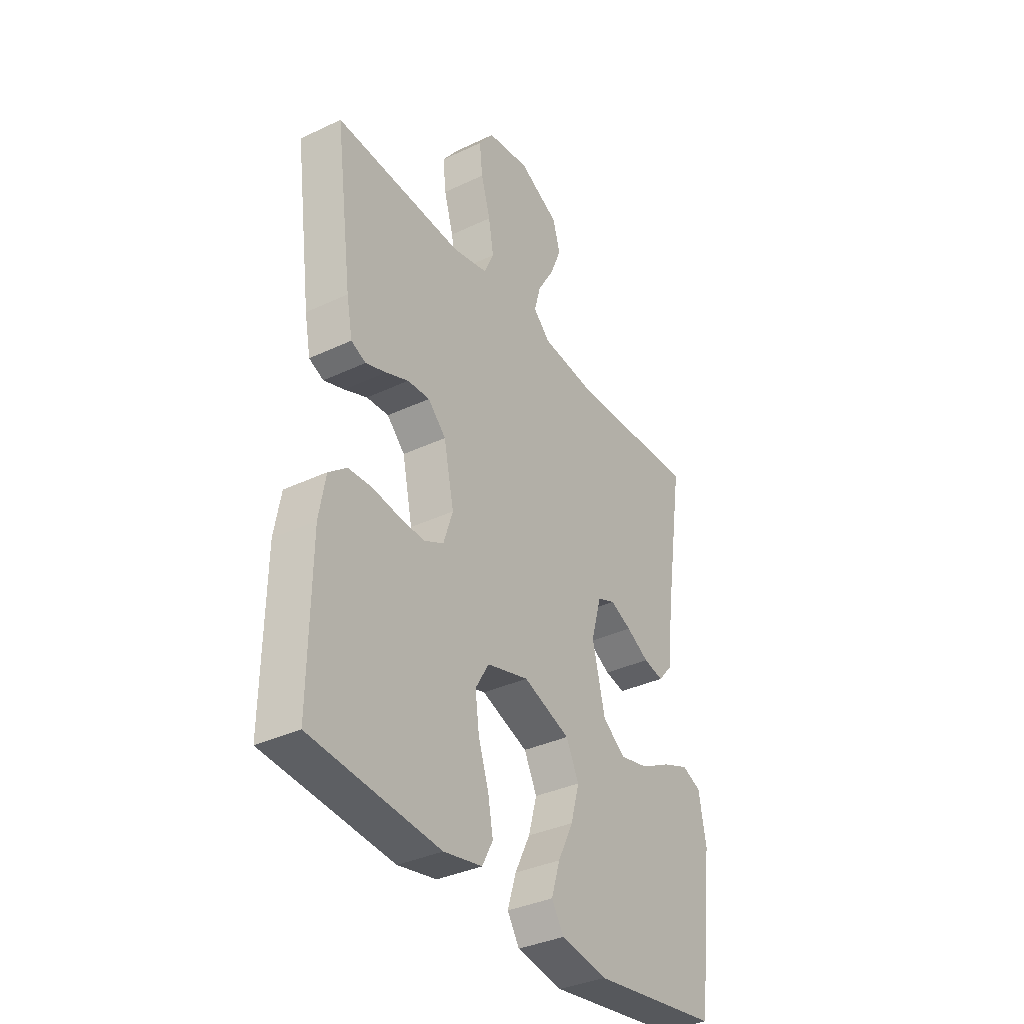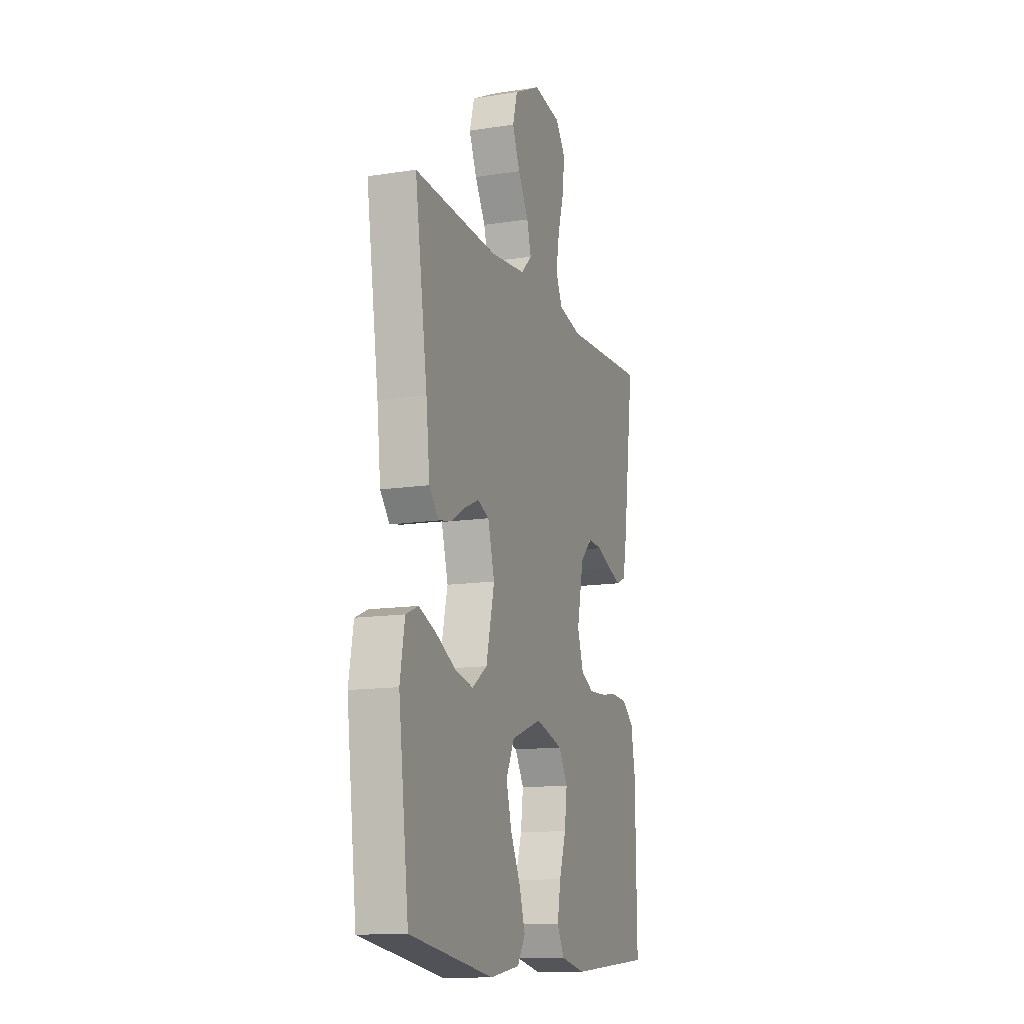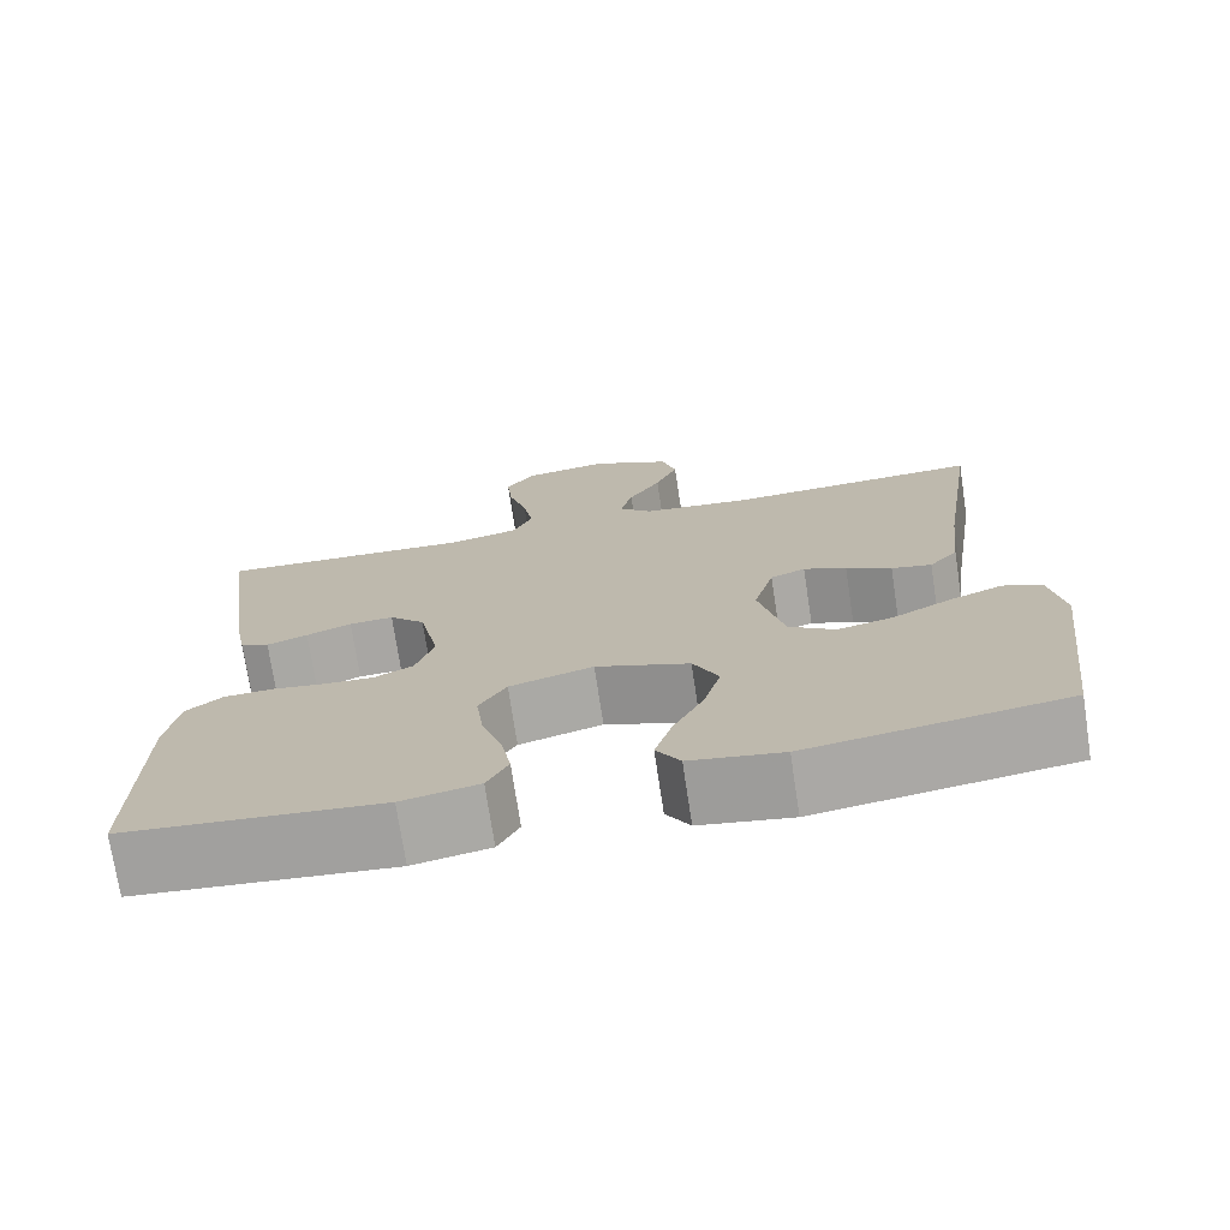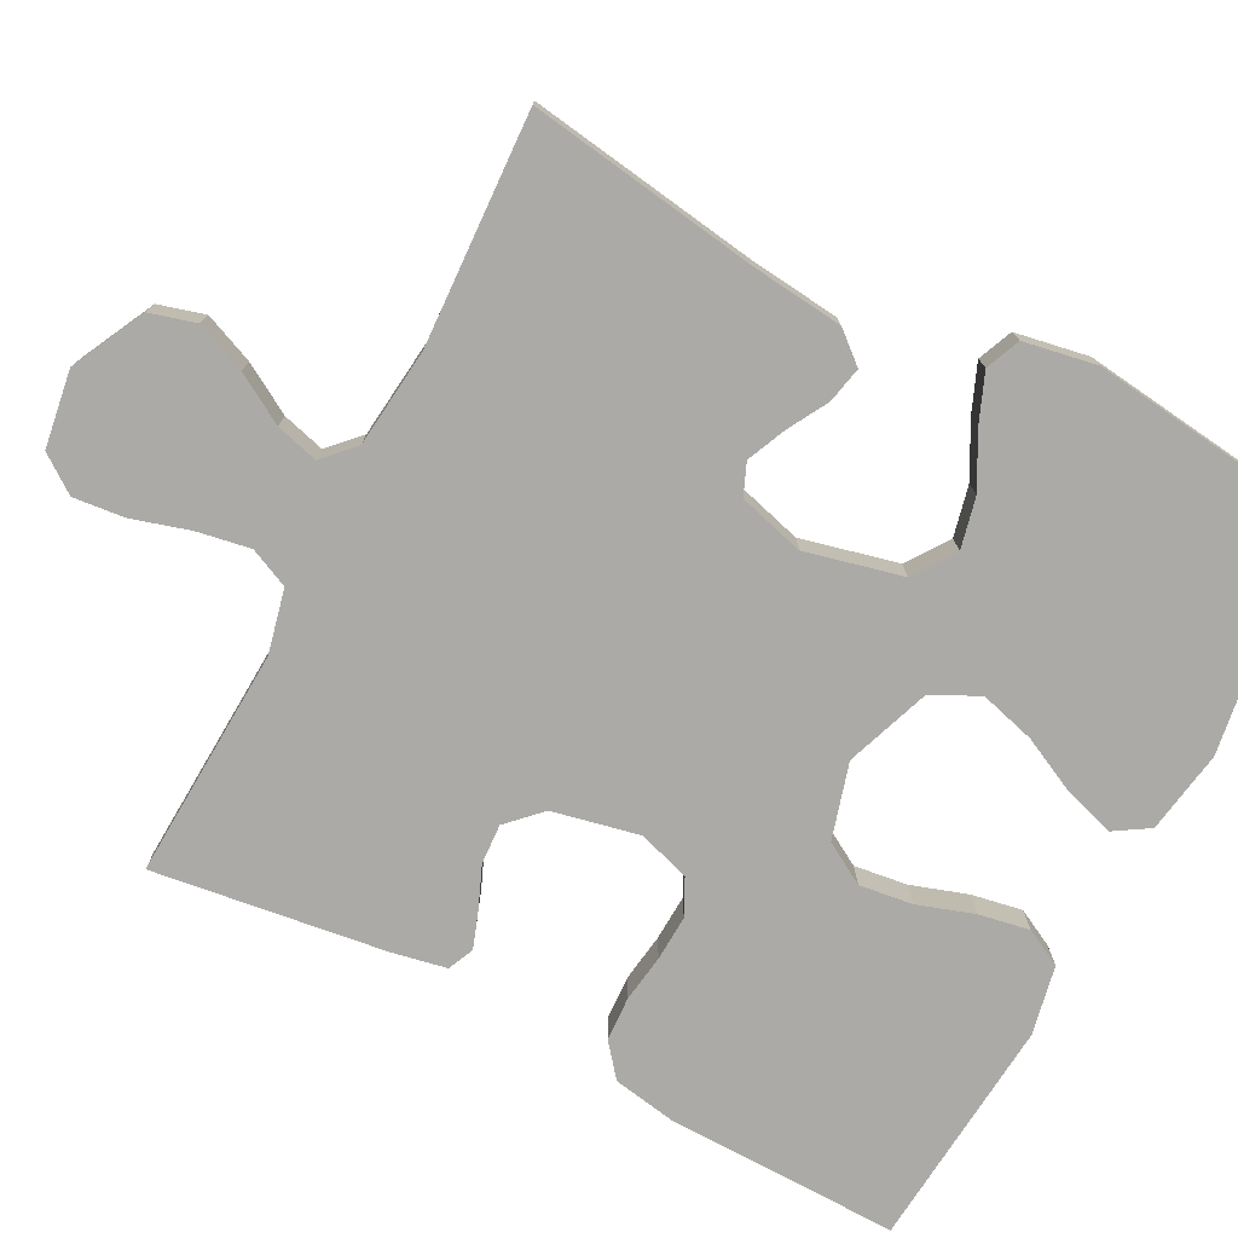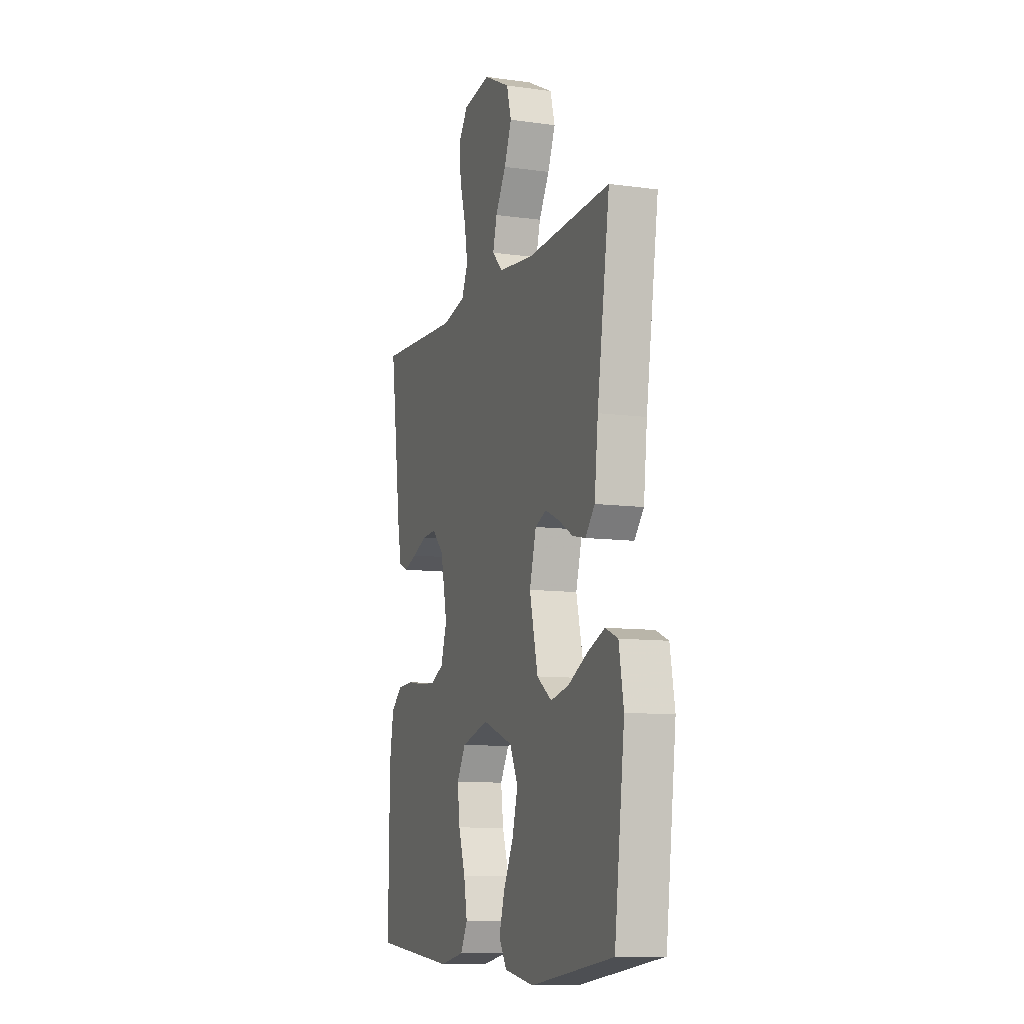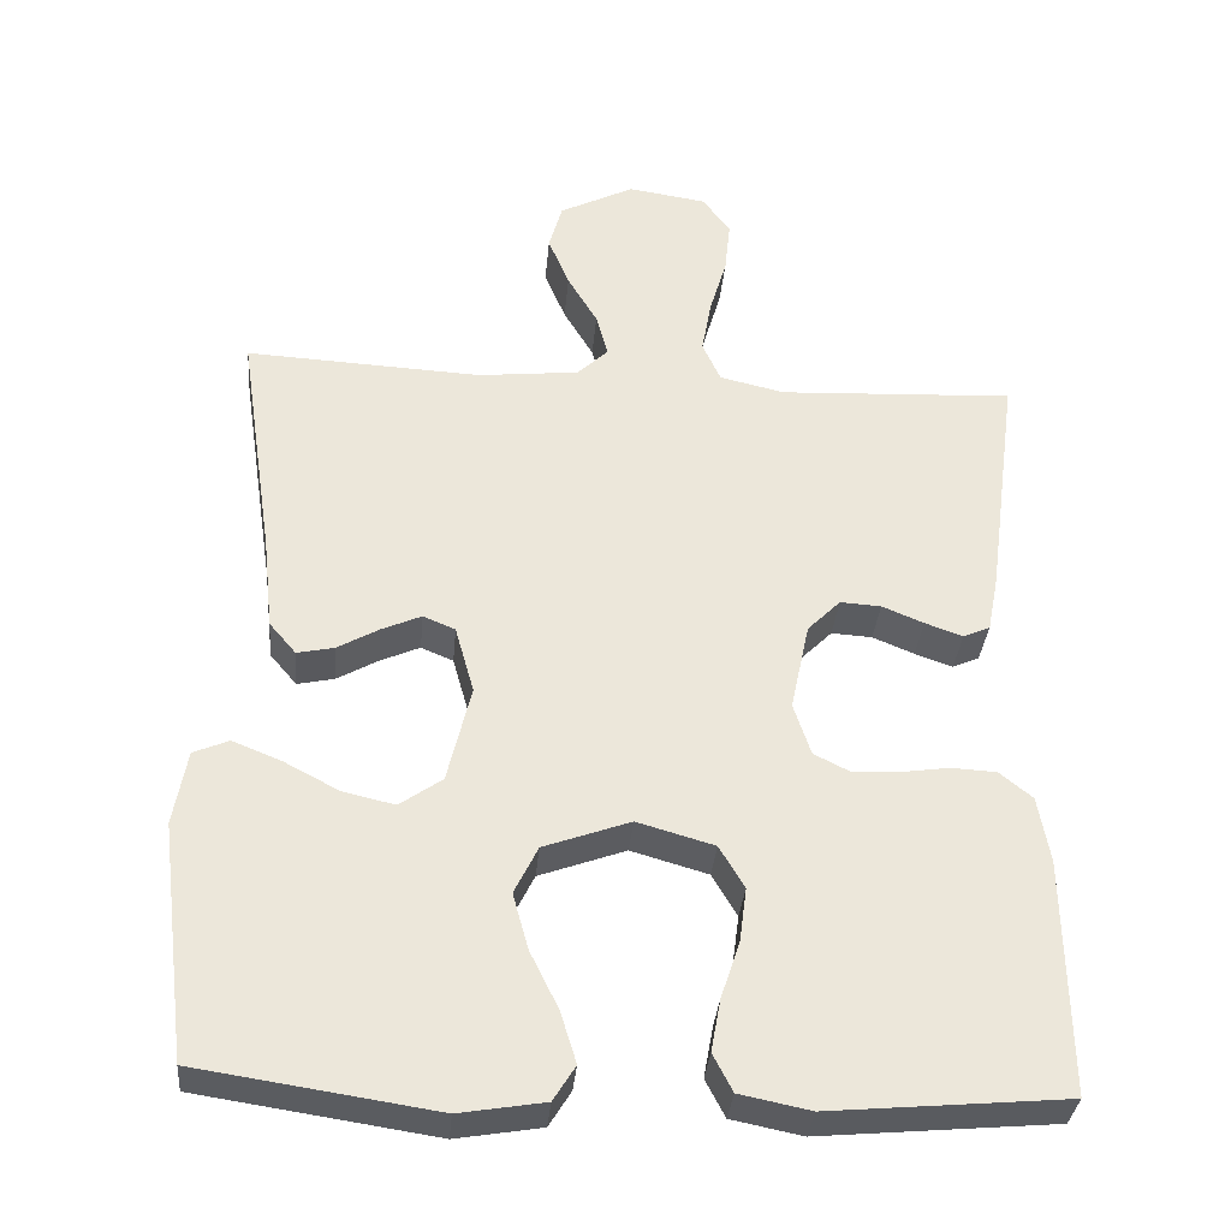
<metadata>
{"format":"obj","ext":"obj","renderer":"f3d","projection":"perspective","resolution":1024,"background":"white","views":[{"elev":-35.8,"azim":-58.1,"up":"+Z"},{"elev":-13.3,"azim":109.5,"up":"+Z"},{"elev":-73.5,"azim":8.6,"up":"+Z"},{"elev":-76.1,"azim":62.5,"up":"+Y"},{"elev":-9.9,"azim":70.5,"up":"+Z"},{"elev":-34.0,"azim":174.9,"up":"+Z"}]}
</metadata>
<code>
v 0.5 0.07 -0.5
v 0.2 0.07 -0.545
v 0.092 0.07 -0.527
v 0.064 0.07 -0.482
v 0.084 0.07 -0.417
v 0.12 0.07 -0.344
v 0.14 0.07 -0.272
v 0.11 0.07 -0.211
v 0 0.07 -0.171
v -0.098 0.07 -0.199
v -0.13 0.07 -0.253
v -0.121 0.07 -0.322
v -0.097 0.07 -0.395
v -0.085 0.07 -0.461
v -0.11 0.07 -0.509
v -0.2 0.07 -0.527
v -0.5 0.07 -0.5
v -0.496 0.07 -0.2
v -0.481 0.07 -0.115
v -0.439 0.07 -0.081
v -0.382 0.07 -0.078
v -0.32 0.07 -0.087
v -0.261 0.07 -0.09
v -0.215 0.07 -0.067
v -0.193 0.07 0
v -0.217 0.07 0.113
v -0.259 0.07 0.155
v -0.311 0.07 0.152
v -0.364 0.07 0.13
v -0.412 0.07 0.113
v -0.446 0.07 0.128
v -0.46 0.07 0.2
v -0.5 0.07 0.5
v -0.2 0.07 0.485
v -0.117 0.07 0.504
v -0.094 0.07 0.555
v -0.106 0.07 0.624
v -0.128 0.07 0.699
v -0.135 0.07 0.766
v -0.1 0.07 0.814
v 0 0.07 0.829
v 0.095 0.07 0.781
v 0.112 0.07 0.721
v 0.085 0.07 0.656
v 0.047 0.07 0.592
v 0.032 0.07 0.537
v 0.071 0.07 0.499
v 0.2 0.07 0.485
v 0.5 0.07 0.5
v 0.455 0.07 0.2
v 0.442 0.07 0.081
v 0.408 0.07 0.041
v 0.361 0.07 0.051
v 0.308 0.07 0.081
v 0.258 0.07 0.103
v 0.217 0.07 0.086
v 0.193 0.07 0
v 0.223 0.07 -0.125
v 0.277 0.07 -0.163
v 0.343 0.07 -0.148
v 0.413 0.07 -0.111
v 0.475 0.07 -0.086
v 0.52 0.07 -0.105
v 0.537 0.07 -0.2
v 0.5 0 -0.5
v 0.2 0 -0.545
v 0.092 0 -0.527
v 0.064 0 -0.482
v 0.084 0 -0.417
v 0.12 0 -0.344
v 0.14 0 -0.272
v 0.11 0 -0.211
v 0 0 -0.171
v -0.098 0 -0.199
v -0.13 0 -0.253
v -0.121 0 -0.322
v -0.097 0 -0.395
v -0.085 0 -0.461
v -0.11 0 -0.509
v -0.2 0 -0.527
v -0.5 0 -0.5
v -0.496 0 -0.2
v -0.481 0 -0.115
v -0.439 0 -0.081
v -0.382 0 -0.078
v -0.32 0 -0.087
v -0.261 0 -0.09
v -0.215 0 -0.067
v -0.193 0 0
v -0.217 0 0.113
v -0.259 0 0.155
v -0.311 0 0.152
v -0.364 0 0.13
v -0.412 0 0.113
v -0.446 0 0.128
v -0.46 0 0.2
v -0.5 0 0.5
v -0.2 0 0.485
v -0.117 0 0.504
v -0.094 0 0.555
v -0.106 0 0.624
v -0.128 0 0.699
v -0.135 0 0.766
v -0.1 0 0.814
v 0 0 0.829
v 0.095 0 0.781
v 0.112 0 0.721
v 0.085 0 0.656
v 0.047 0 0.592
v 0.032 0 0.537
v 0.071 0 0.499
v 0.2 0 0.485
v 0.5 0 0.5
v 0.455 0 0.2
v 0.442 0 0.081
v 0.408 0 0.041
v 0.361 0 0.051
v 0.308 0 0.081
v 0.258 0 0.103
v 0.217 0 0.086
v 0.193 0 0
v 0.223 0 -0.125
v 0.277 0 -0.163
v 0.343 0 -0.148
v 0.413 0 -0.111
v 0.475 0 -0.086
v 0.52 0 -0.105
v 0.537 0 -0.2
f 4 5 6
f 3 4 6
f 2 3 6
f 1 2 6
f 64 1 6
f 63 64 6
f 62 63 6
f 61 62 6
f 60 61 6
f 59 60 6 7
f 58 59 7 8
f 57 58 8 9
f 56 57 9 10
f 52 53 54
f 51 52 54
f 50 51 54
f 50 54 55
f 49 50 55
f 48 49 55
f 47 48 55 56
f 43 44 45
f 42 43 45
f 41 42 45
f 40 41 45
f 39 40 45
f 38 39 45
f 37 38 45
f 36 37 45 46
f 47 56 10
f 46 47 10
f 36 46 10
f 35 36 10
f 32 33 34
f 31 32 34
f 30 31 34
f 29 30 34
f 28 29 34
f 20 21 22
f 19 20 22
f 18 19 22
f 17 18 22
f 16 17 22
f 15 16 22
f 14 15 22
f 13 14 22
f 12 13 22
f 11 12 22 23
f 10 11 23 24
f 27 28 34 35
f 26 27 35
f 25 26 35 10
f 10 24 25
f 70 69 68
f 70 68 67
f 70 67 66
f 70 66 65
f 70 65 128
f 70 128 127
f 70 127 126
f 70 126 125
f 70 125 124
f 71 70 124 123
f 72 71 123 122
f 73 72 122 121
f 74 73 121 120
f 118 117 116
f 118 116 115
f 118 115 114
f 119 118 114
f 119 114 113
f 119 113 112
f 120 119 112 111
f 109 108 107
f 109 107 106
f 109 106 105
f 109 105 104
f 109 104 103
f 109 103 102
f 109 102 101
f 110 109 101 100
f 74 120 111
f 74 111 110
f 74 110 100
f 74 100 99
f 98 97 96
f 98 96 95
f 98 95 94
f 98 94 93
f 98 93 92
f 86 85 84
f 86 84 83
f 86 83 82
f 86 82 81
f 86 81 80
f 86 80 79
f 86 79 78
f 86 78 77
f 86 77 76
f 87 86 76 75
f 88 87 75 74
f 99 98 92 91
f 99 91 90
f 74 99 90 89
f 89 88 74
f 1 65 66 2
f 2 66 67 3
f 3 67 68 4
f 4 68 69 5
f 5 69 70 6
f 6 70 71 7
f 7 71 72 8
f 8 72 73 9
f 9 73 74 10
f 10 74 75 11
f 11 75 76 12
f 12 76 77 13
f 13 77 78 14
f 14 78 79 15
f 15 79 80 16
f 16 80 81 17
f 17 81 82 18
f 18 82 83 19
f 19 83 84 20
f 20 84 85 21
f 21 85 86 22
f 22 86 87 23
f 23 87 88 24
f 24 88 89 25
f 25 89 90 26
f 26 90 91 27
f 27 91 92 28
f 28 92 93 29
f 29 93 94 30
f 30 94 95 31
f 31 95 96 32
f 32 96 97 33
f 33 97 98 34
f 34 98 99 35
f 35 99 100 36
f 36 100 101 37
f 37 101 102 38
f 38 102 103 39
f 39 103 104 40
f 40 104 105 41
f 41 105 106 42
f 42 106 107 43
f 43 107 108 44
f 44 108 109 45
f 45 109 110 46
f 46 110 111 47
f 47 111 112 48
f 48 112 113 49
f 49 113 114 50
f 50 114 115 51
f 51 115 116 52
f 52 116 117 53
f 53 117 118 54
f 54 118 119 55
f 55 119 120 56
f 56 120 121 57
f 57 121 122 58
f 58 122 123 59
f 59 123 124 60
f 60 124 125 61
f 61 125 126 62
f 62 126 127 63
f 63 127 128 64
f 64 128 65 1

</code>
